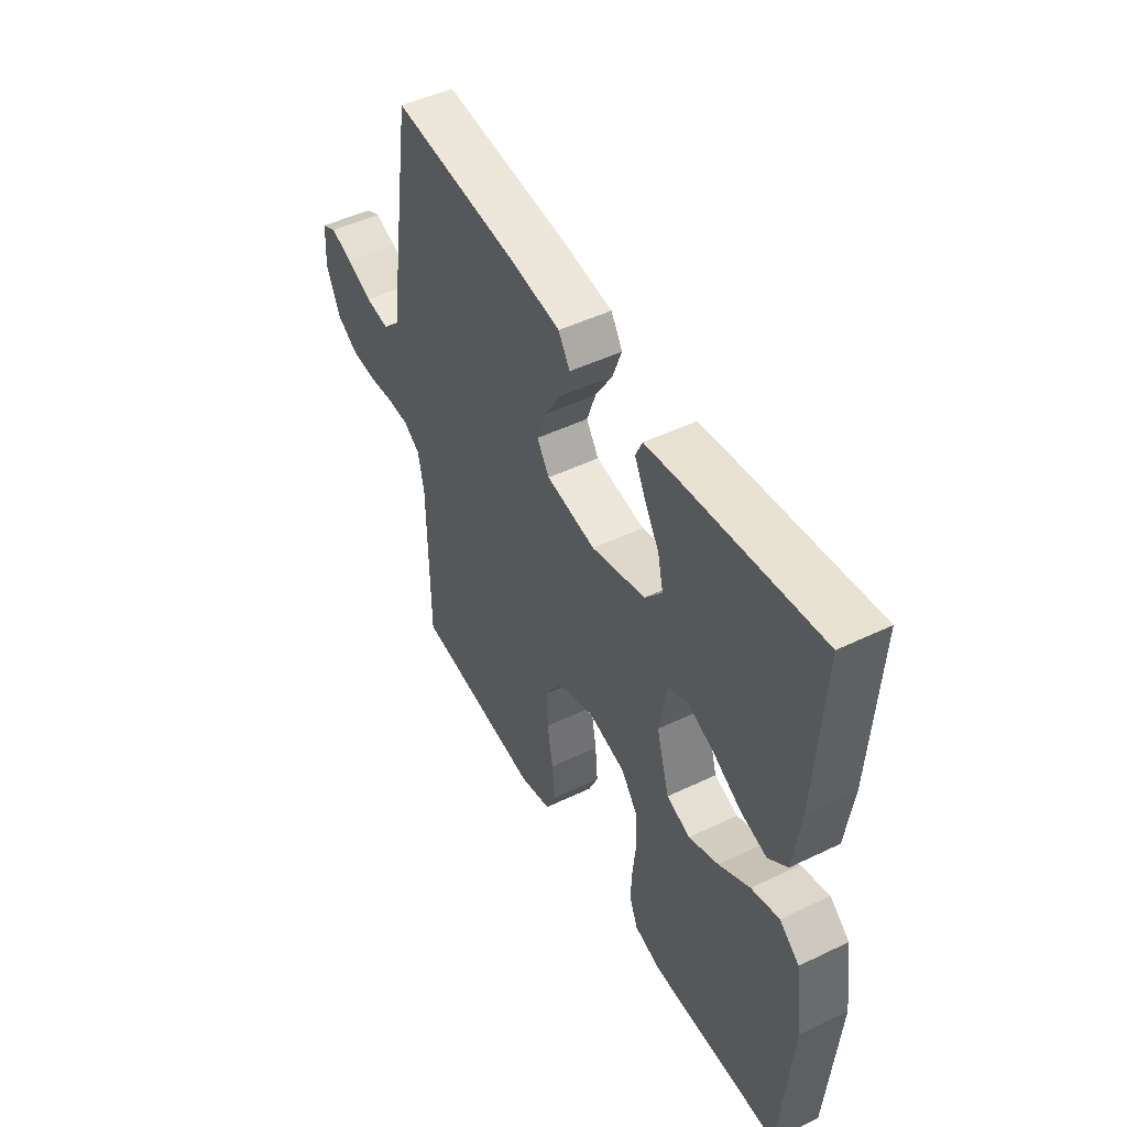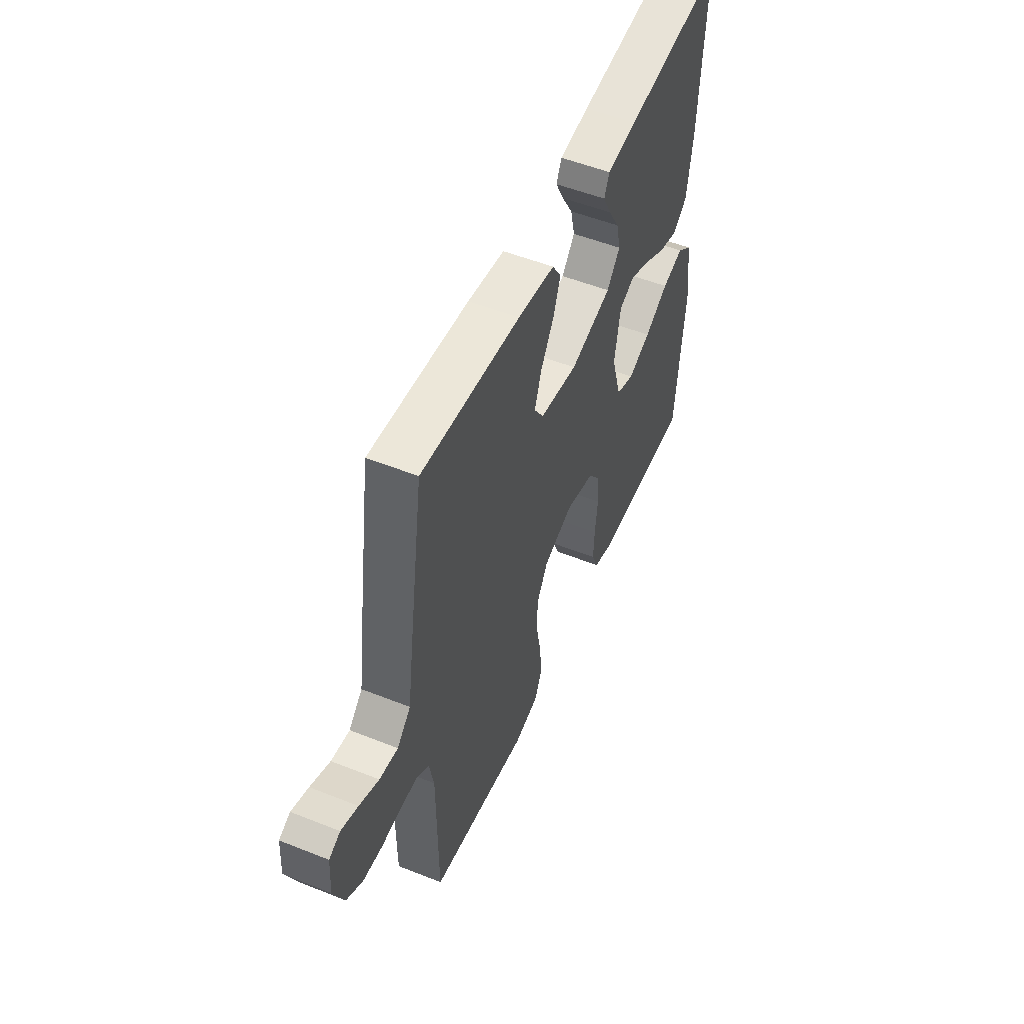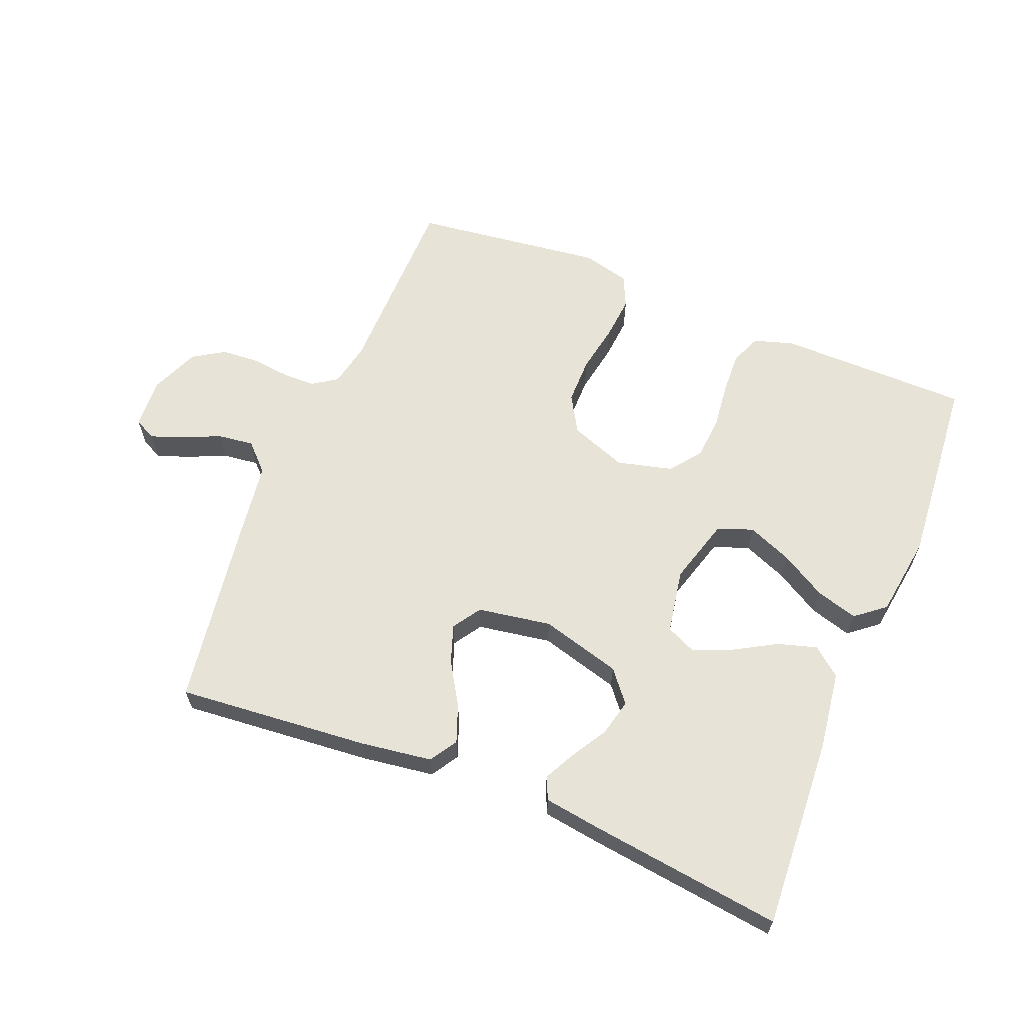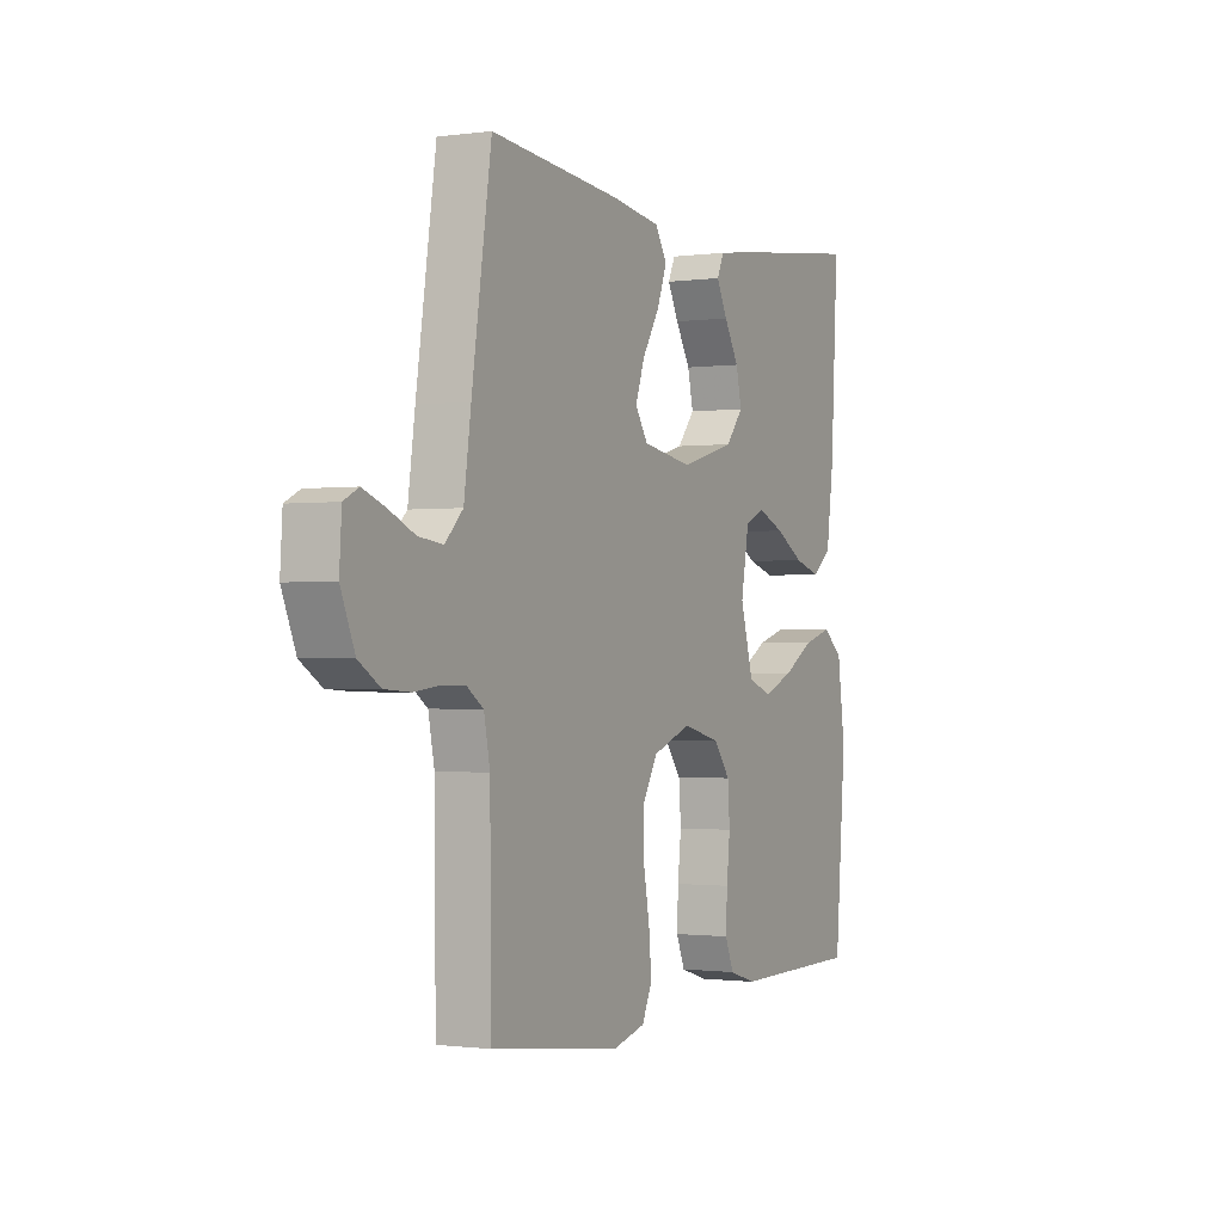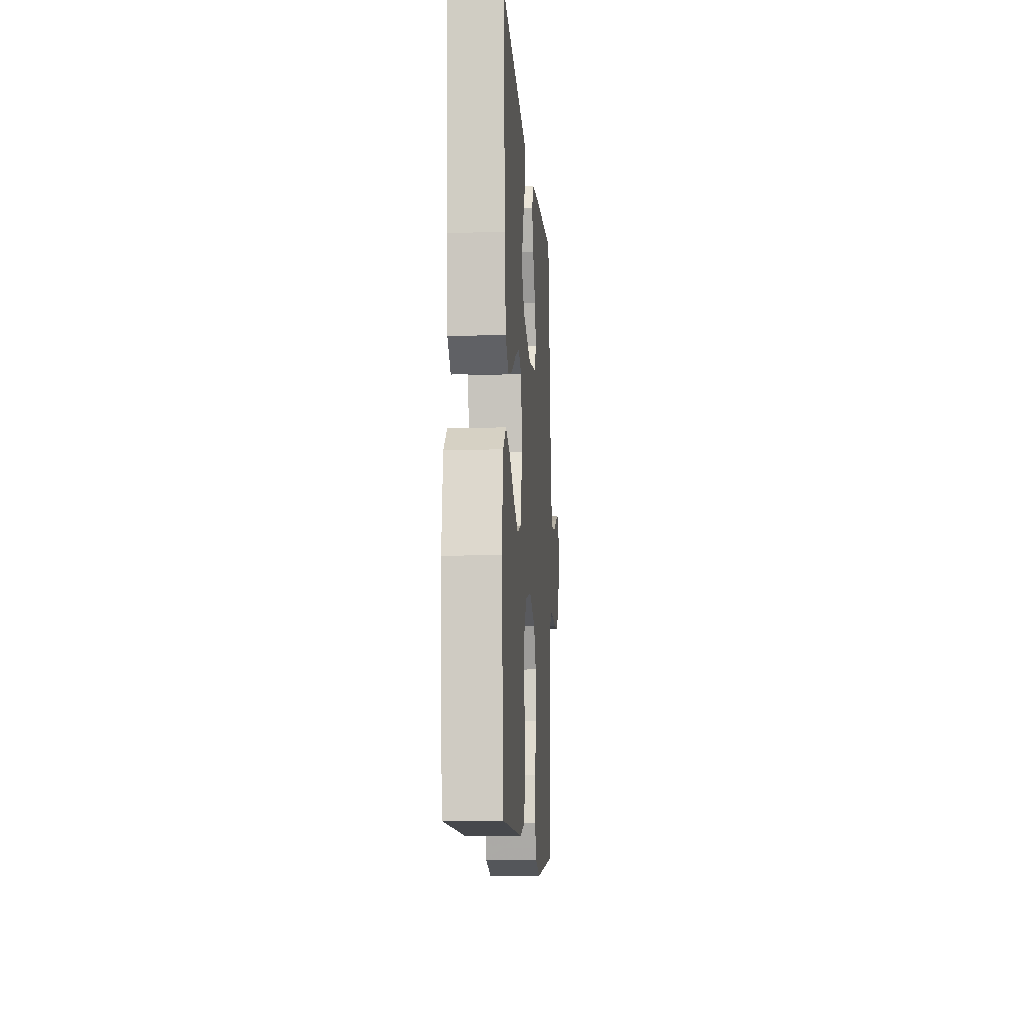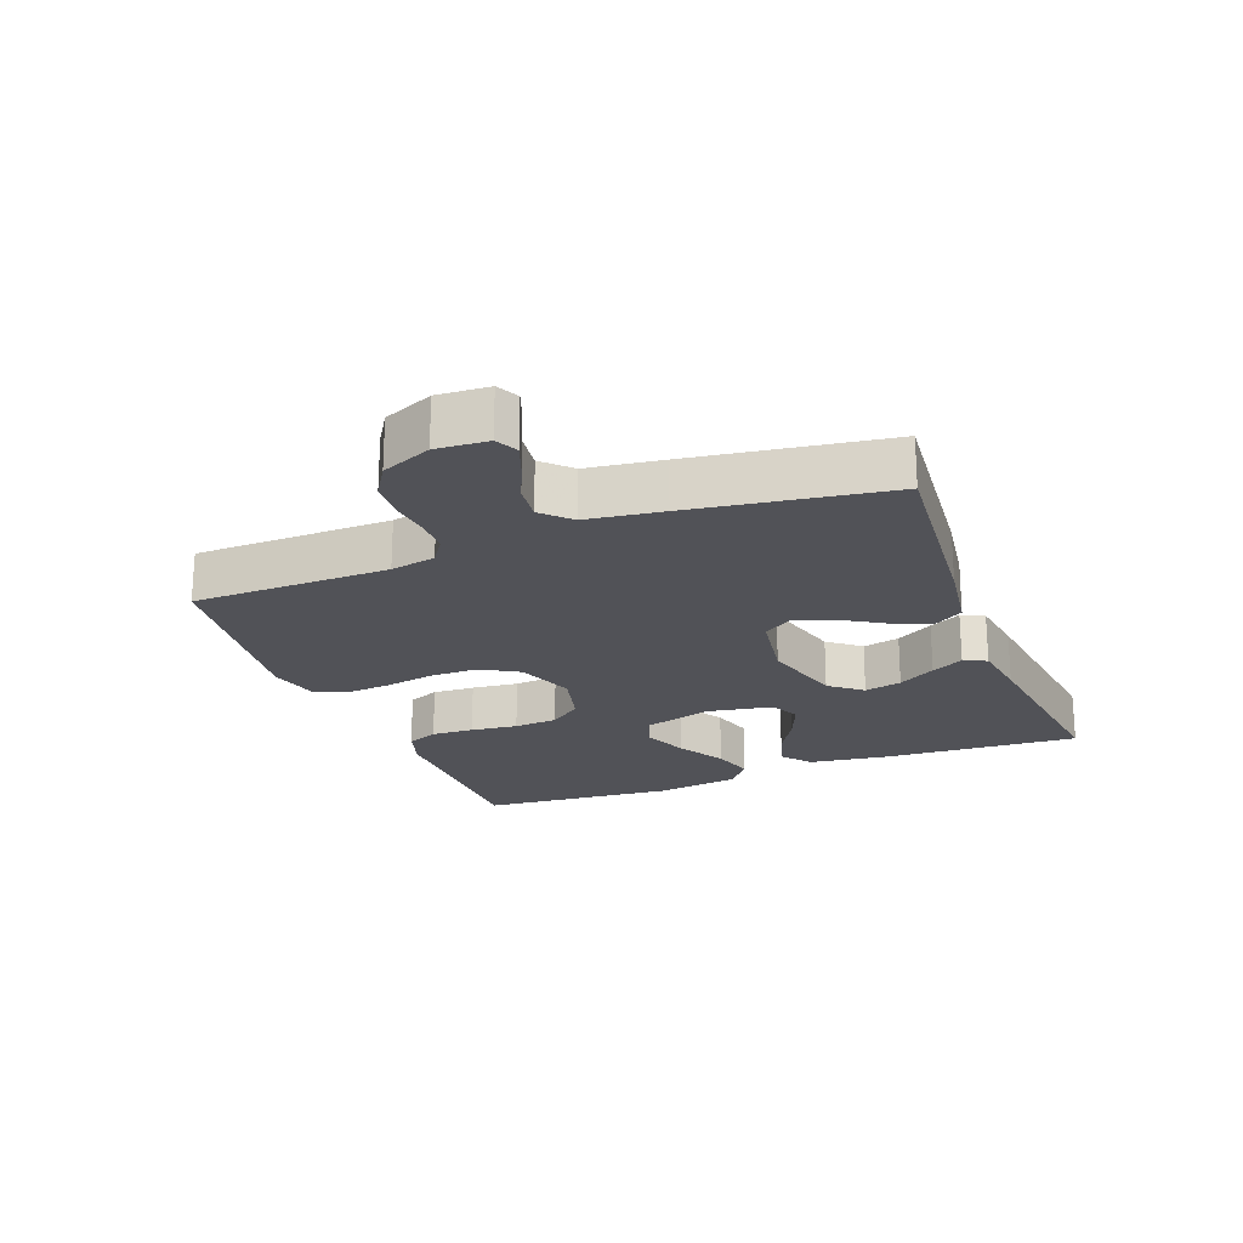
<metadata>
{"format":"obj","ext":"obj","renderer":"f3d","projection":"perspective","resolution":1024,"background":"white","views":[{"elev":48.2,"azim":61.7,"up":"+Z"},{"elev":52.6,"azim":-66.8,"up":"+Z"},{"elev":62.7,"azim":22.1,"up":"+Y"},{"elev":-1.0,"azim":-63.2,"up":"+Z"},{"elev":-11.1,"azim":94.0,"up":"+Z"},{"elev":-21.6,"azim":-68.9,"up":"+Y"}]}
</metadata>
<code>
v -0.5 0.07 -0.5
v -0.503 0.07 -0.2
v -0.517 0.07 -0.131
v -0.555 0.07 -0.105
v -0.607 0.07 -0.104
v -0.667 0.07 -0.111
v -0.726 0.07 -0.107
v -0.775 0.07 -0.076
v -0.807 0.07 0
v -0.802 0.07 0.079
v -0.768 0.07 0.096
v -0.717 0.07 0.077
v -0.658 0.07 0.051
v -0.602 0.07 0.044
v -0.561 0.07 0.085
v -0.545 0.07 0.2
v -0.5 0.07 0.5
v -0.2 0.07 0.473
v -0.088 0.07 0.457
v -0.061 0.07 0.414
v -0.083 0.07 0.355
v -0.123 0.07 0.29
v -0.144 0.07 0.23
v -0.115 0.07 0.186
v 0 0.07 0.167
v 0.126 0.07 0.202
v 0.166 0.07 0.251
v 0.153 0.07 0.308
v 0.119 0.07 0.365
v 0.094 0.07 0.414
v 0.11 0.07 0.449
v 0.2 0.07 0.462
v 0.5 0.07 0.5
v 0.483 0.07 0.2
v 0.466 0.07 0.077
v 0.422 0.07 0.041
v 0.361 0.07 0.059
v 0.295 0.07 0.097
v 0.234 0.07 0.122
v 0.188 0.07 0.101
v 0.17 0.07 0
v 0.2 0.07 -0.104
v 0.255 0.07 -0.124
v 0.324 0.07 -0.096
v 0.396 0.07 -0.054
v 0.461 0.07 -0.035
v 0.507 0.07 -0.072
v 0.525 0.07 -0.2
v 0.5 0.07 -0.5
v 0.2 0.07 -0.502
v 0.138 0.07 -0.483
v 0.118 0.07 -0.435
v 0.121 0.07 -0.37
v 0.129 0.07 -0.298
v 0.124 0.07 -0.231
v 0.087 0.07 -0.182
v 0 0.07 -0.16
v -0.089 0.07 -0.193
v -0.123 0.07 -0.251
v -0.123 0.07 -0.324
v -0.109 0.07 -0.401
v -0.103 0.07 -0.469
v -0.126 0.07 -0.519
v -0.2 0.07 -0.538
v -0.5 0 -0.5
v -0.503 0 -0.2
v -0.517 0 -0.131
v -0.555 0 -0.105
v -0.607 0 -0.104
v -0.667 0 -0.111
v -0.726 0 -0.107
v -0.775 0 -0.076
v -0.807 0 0
v -0.802 0 0.079
v -0.768 0 0.096
v -0.717 0 0.077
v -0.658 0 0.051
v -0.602 0 0.044
v -0.561 0 0.085
v -0.545 0 0.2
v -0.5 0 0.5
v -0.2 0 0.473
v -0.088 0 0.457
v -0.061 0 0.414
v -0.083 0 0.355
v -0.123 0 0.29
v -0.144 0 0.23
v -0.115 0 0.186
v 0 0 0.167
v 0.126 0 0.202
v 0.166 0 0.251
v 0.153 0 0.308
v 0.119 0 0.365
v 0.094 0 0.414
v 0.11 0 0.449
v 0.2 0 0.462
v 0.5 0 0.5
v 0.483 0 0.2
v 0.466 0 0.077
v 0.422 0 0.041
v 0.361 0 0.059
v 0.295 0 0.097
v 0.234 0 0.122
v 0.188 0 0.101
v 0.17 0 0
v 0.2 0 -0.104
v 0.255 0 -0.124
v 0.324 0 -0.096
v 0.396 0 -0.054
v 0.461 0 -0.035
v 0.507 0 -0.072
v 0.525 0 -0.2
v 0.5 0 -0.5
v 0.2 0 -0.502
v 0.138 0 -0.483
v 0.118 0 -0.435
v 0.121 0 -0.37
v 0.129 0 -0.298
v 0.124 0 -0.231
v 0.087 0 -0.182
v 0 0 -0.16
v -0.089 0 -0.193
v -0.123 0 -0.251
v -0.123 0 -0.324
v -0.109 0 -0.401
v -0.103 0 -0.469
v -0.126 0 -0.519
v -0.2 0 -0.538
f 64 1 2
f 63 64 2
f 62 63 2
f 61 62 2
f 60 61 2
f 59 60 2 3
f 58 59 3 4
f 57 58 4
f 52 53 54
f 51 52 54
f 50 51 54
f 49 50 54
f 48 49 54
f 47 48 54
f 46 47 54
f 45 46 54
f 44 45 54
f 43 44 54 55
f 42 43 55 56
f 36 37 38
f 35 36 38
f 34 35 38
f 33 34 38
f 32 33 38
f 31 32 38
f 30 31 38
f 29 30 38
f 28 29 38
f 27 28 38 39
f 26 27 39 40
f 20 21 22
f 19 20 22
f 18 19 22
f 17 18 22
f 16 17 22
f 15 16 22
f 14 15 22 23
f 11 12 13
f 10 11 13
f 9 10 13
f 8 9 13
f 7 8 13
f 6 7 13
f 5 6 13
f 4 5 13 14
f 14 23 24
f 4 14 24
f 57 4 24
f 57 24 25
f 56 57 25
f 42 56 25
f 41 42 25
f 25 26 40 41
f 66 65 128
f 66 128 127
f 66 127 126
f 66 126 125
f 66 125 124
f 67 66 124 123
f 68 67 123 122
f 68 122 121
f 118 117 116
f 118 116 115
f 118 115 114
f 118 114 113
f 118 113 112
f 118 112 111
f 118 111 110
f 118 110 109
f 118 109 108
f 119 118 108 107
f 120 119 107 106
f 102 101 100
f 102 100 99
f 102 99 98
f 102 98 97
f 102 97 96
f 102 96 95
f 102 95 94
f 102 94 93
f 102 93 92
f 103 102 92 91
f 104 103 91 90
f 86 85 84
f 86 84 83
f 86 83 82
f 86 82 81
f 86 81 80
f 86 80 79
f 87 86 79 78
f 77 76 75
f 77 75 74
f 77 74 73
f 77 73 72
f 77 72 71
f 77 71 70
f 77 70 69
f 78 77 69 68
f 88 87 78
f 88 78 68
f 88 68 121
f 89 88 121
f 89 121 120
f 89 120 106
f 89 106 105
f 105 104 90 89
f 1 65 66 2
f 2 66 67 3
f 3 67 68 4
f 4 68 69 5
f 5 69 70 6
f 6 70 71 7
f 7 71 72 8
f 8 72 73 9
f 9 73 74 10
f 10 74 75 11
f 11 75 76 12
f 12 76 77 13
f 13 77 78 14
f 14 78 79 15
f 15 79 80 16
f 16 80 81 17
f 17 81 82 18
f 18 82 83 19
f 19 83 84 20
f 20 84 85 21
f 21 85 86 22
f 22 86 87 23
f 23 87 88 24
f 24 88 89 25
f 25 89 90 26
f 26 90 91 27
f 27 91 92 28
f 28 92 93 29
f 29 93 94 30
f 30 94 95 31
f 31 95 96 32
f 32 96 97 33
f 33 97 98 34
f 34 98 99 35
f 35 99 100 36
f 36 100 101 37
f 37 101 102 38
f 38 102 103 39
f 39 103 104 40
f 40 104 105 41
f 41 105 106 42
f 42 106 107 43
f 43 107 108 44
f 44 108 109 45
f 45 109 110 46
f 46 110 111 47
f 47 111 112 48
f 48 112 113 49
f 49 113 114 50
f 50 114 115 51
f 51 115 116 52
f 52 116 117 53
f 53 117 118 54
f 54 118 119 55
f 55 119 120 56
f 56 120 121 57
f 57 121 122 58
f 58 122 123 59
f 59 123 124 60
f 60 124 125 61
f 61 125 126 62
f 62 126 127 63
f 63 127 128 64
f 64 128 65 1

</code>
